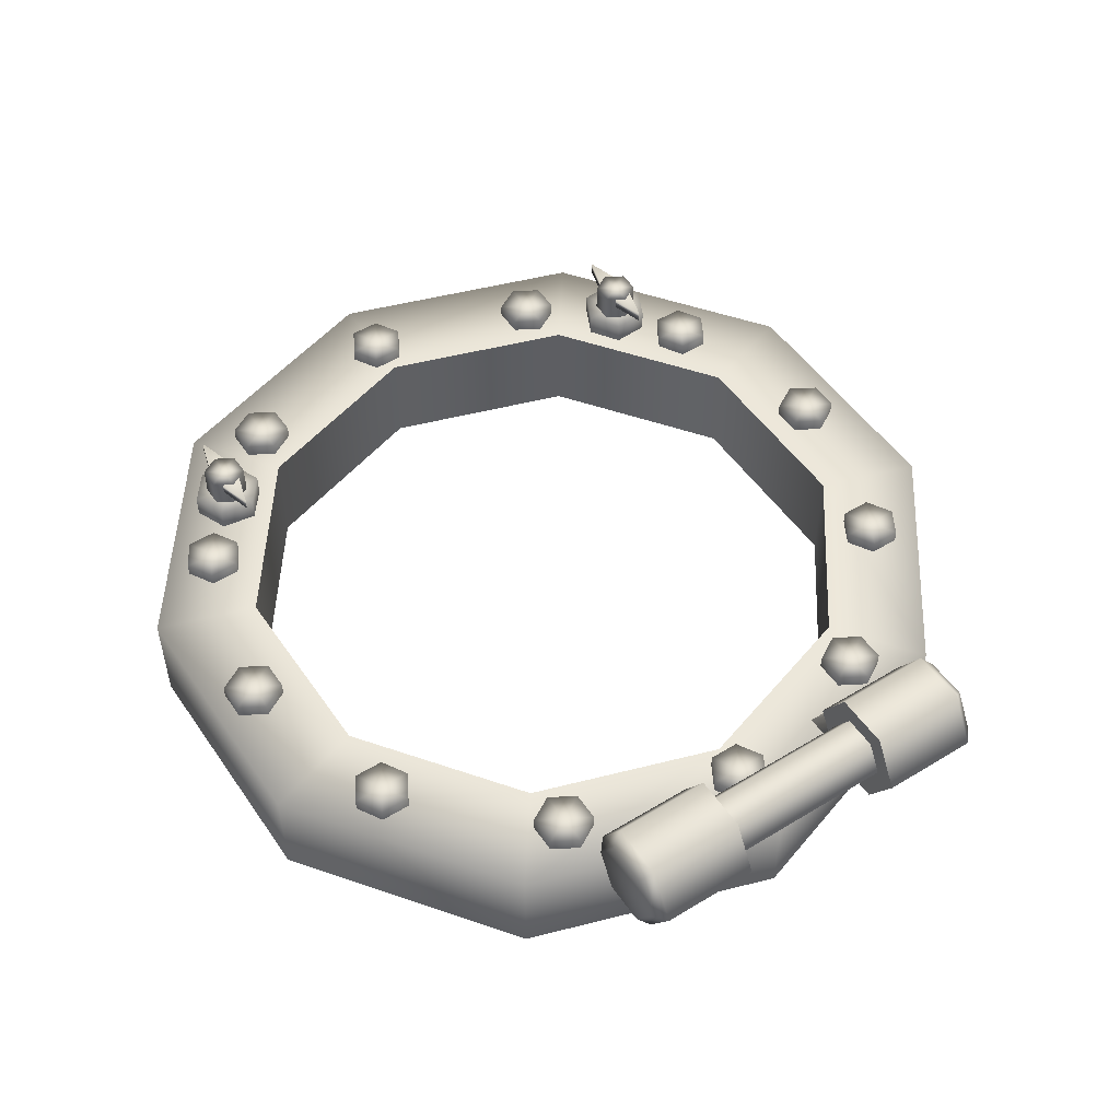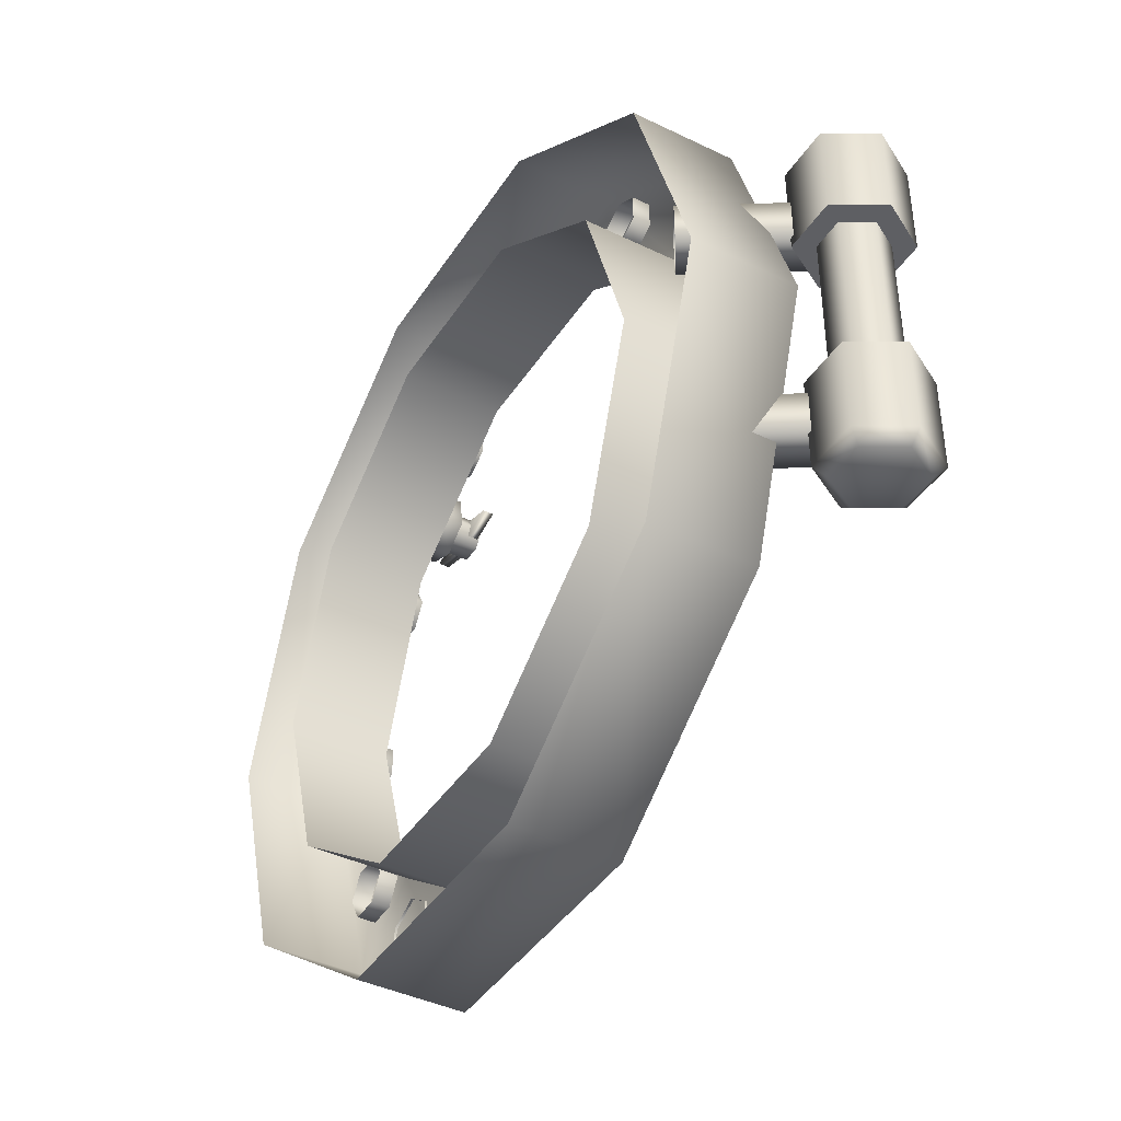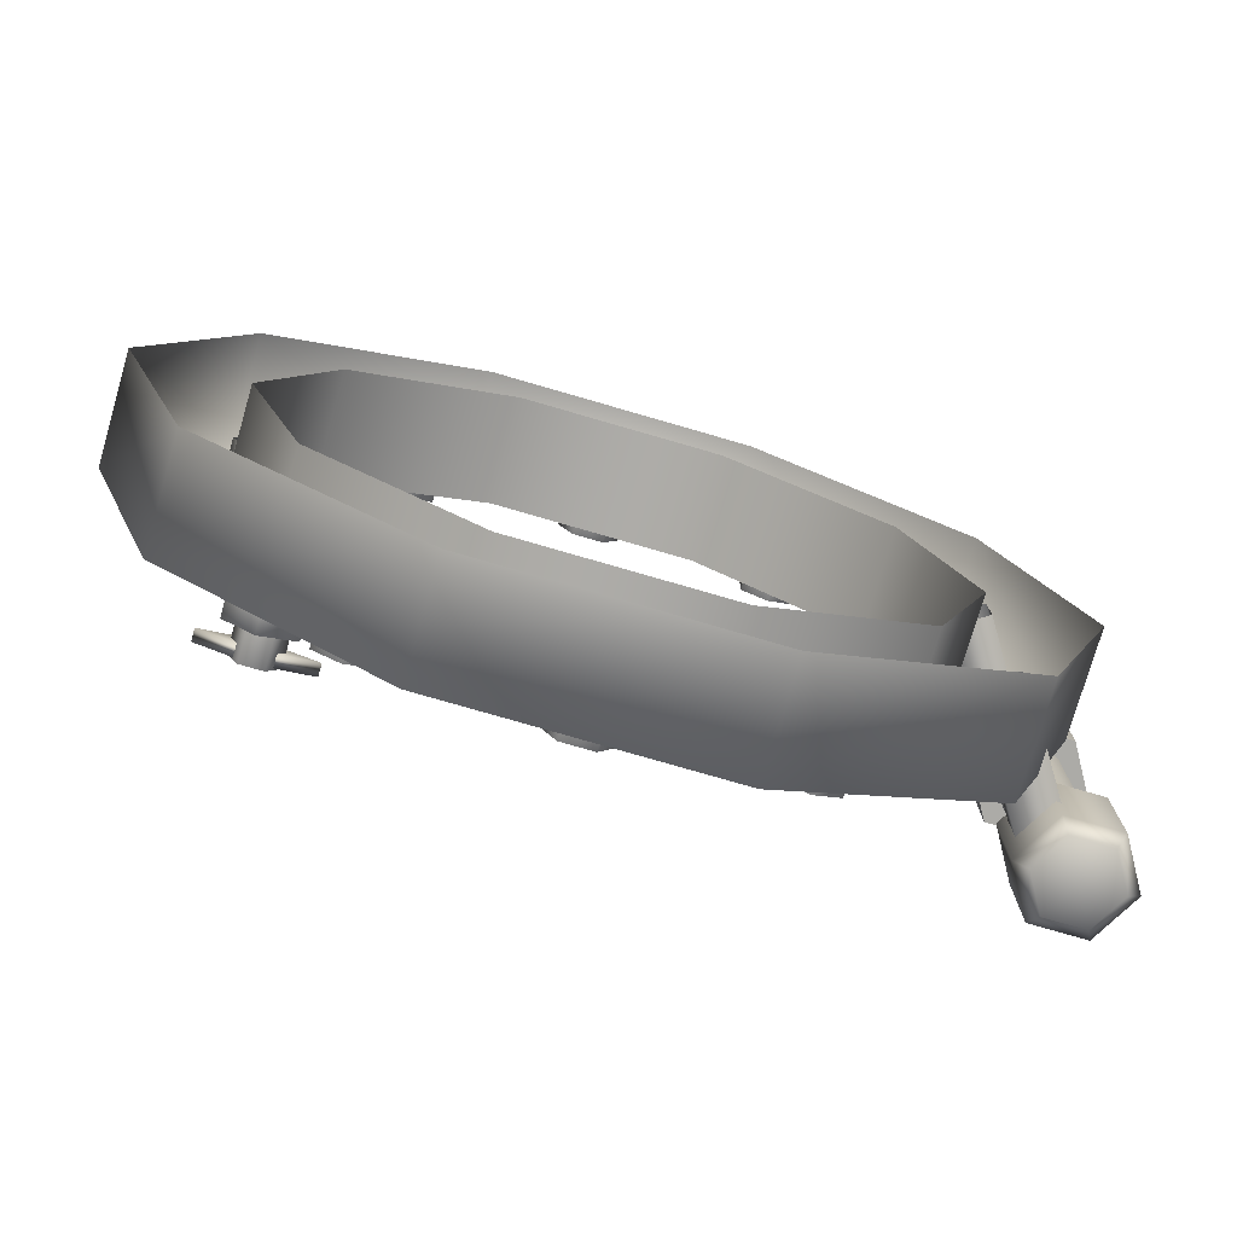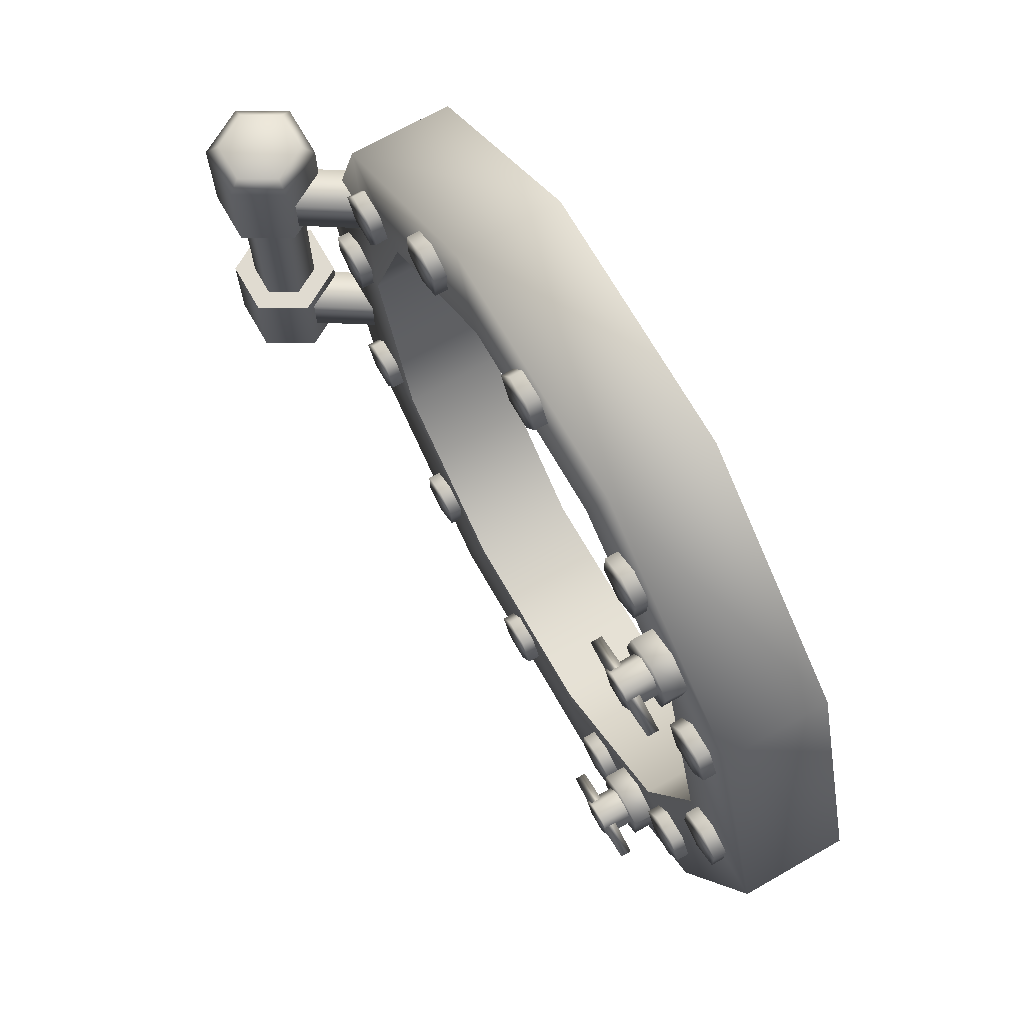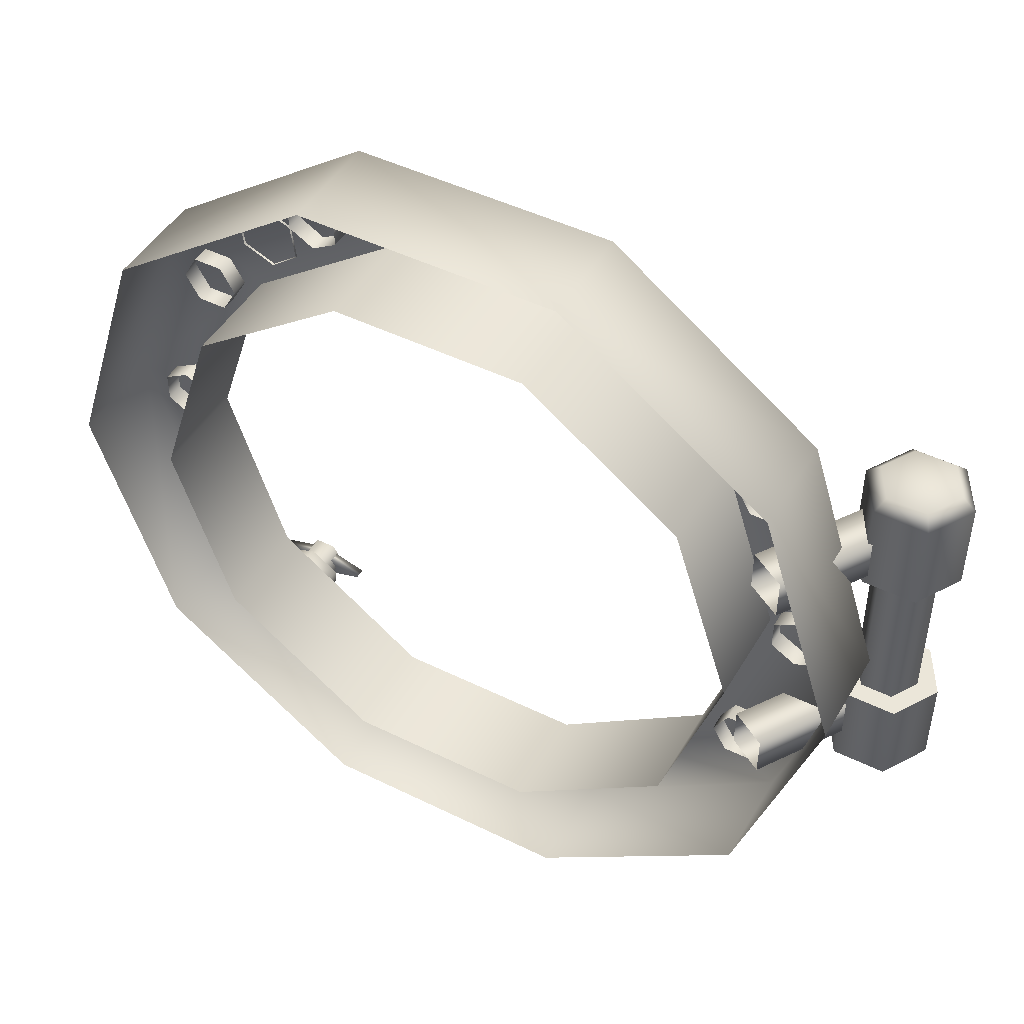
<metadata>
{"format":"obj","ext":"obj","renderer":"f3d","projection":"perspective","resolution":1024,"background":"white","views":[{"elev":51.2,"azim":-123.5,"up":"+Z"},{"elev":-41.6,"azim":-120.3,"up":"+Y"},{"elev":-76.3,"azim":163.8,"up":"+Y"},{"elev":70.0,"azim":60.3,"up":"+Y"},{"elev":46.8,"azim":-150.8,"up":"+Y"}]}
</metadata>
<code>
g default
v -4.757 1 0.8274
v -5.406 1 0.8274
v -5.73 1 1.389
v -5.406 1 1.951
v -4.757 1 1.951
v -4.433 1 1.389
v -5.082 1 1.389
v -5.082 2.271 1.389
v -4.757 2.131 0.8274
v -4.838 2.271 0.9679
v -5.406 2.131 0.8274
v -5.325 2.271 0.9679
v -5.73 2.131 1.389
v -5.568 2.271 1.389
v -5.406 2.131 1.951
v -5.325 2.271 1.811
v -4.757 2.131 1.951
v -4.838 2.271 1.811
v -4.433 2.131 1.389
v -4.595 2.271 1.389
v -4.887 -1.019 1.052
v -5.276 -1.019 1.052
v -5.471 -1.019 1.389
v -5.276 -1.019 1.726
v -4.887 -1.019 1.726
v -4.692 -1.019 1.389
v -4.887 1.019 1.052
v -5.276 1.019 1.052
v -5.471 1.019 1.389
v -5.276 1.019 1.726
v -4.887 1.019 1.726
v -4.692 1.019 1.389
v -4.757 -1.002 0.8274
v -5.406 -1.002 0.8274
v -5.73 -1.002 1.389
v -5.406 -1.002 1.951
v -4.757 -1.002 1.951
v -4.433 -1.002 1.389
v -5.082 -2.273 1.389
v -5.082 -1.002 1.389
v -4.757 -2.133 0.8274
v -4.838 -2.273 0.9679
v -5.406 -2.133 0.8274
v -5.325 -2.273 0.9679
v -5.73 -2.133 1.389
v -5.568 -2.273 1.389
v -5.406 -2.133 1.951
v -5.325 -2.273 1.811
v -4.757 -2.133 1.951
v -4.838 -2.273 1.811
v -4.433 -2.133 1.389
v -4.595 -2.273 1.389
v -4.66 -1.699 1.542
v -3.731 -1.699 0.06422
v -4.66 -1.189 1.542
v -3.731 -1.189 0.06422
v -5.092 -1.189 1.271
v -4.163 -1.189 -0.207
v -5.092 -1.699 1.271
v -4.163 -1.699 -0.207
v -4.66 1.126 1.542
v -3.731 1.126 0.06422
v -4.66 1.636 1.542
v -3.731 1.636 0.06422
v -5.092 1.636 1.271
v -4.163 1.636 -0.207
v -5.092 1.126 1.271
v -4.163 1.126 -0.207
v 3.081 2.238 0.6273
v 1.177 3.622 0.6273
v -1.177 3.622 0.6273
v -3.081 2.238 0.6273
v -3.808 -0 0.6273
v -3.081 -2.238 0.6273
v -1.177 -3.622 0.6273
v 1.177 -3.622 0.6273
v 3.081 -2.238 0.6273
v 3.808 0 0.6273
v 4.096 2.976 0.6273
v 1.564 4.815 0.6273
v -1.564 4.815 0.6273
v -4.096 2.976 0.6273
v -5.063 -0 0.6273
v -4.096 -2.976 0.6273
v -1.564 -4.815 0.6273
v 1.564 -4.815 0.6273
v 4.096 -2.976 0.6273
v 5.063 0 0.6273
v 4.096 2.976 -0.6273
v 1.564 4.815 -0.6273
v -1.564 4.815 -0.6273
v -4.096 2.976 -0.6273
v -5.063 -0 -0.6273
v -4.096 -2.976 -0.6273
v -1.564 -4.815 -0.6273
v 1.564 -4.815 -0.6273
v 4.096 -2.976 -0.6273
v 5.063 0 -0.6273
v 3.081 2.238 -0.6273
v 1.177 3.622 -0.6273
v -1.177 3.622 -0.6273
v -3.081 2.238 -0.6273
v -3.808 -0 -0.6273
v -3.081 -2.238 -0.6273
v -1.177 -3.622 -0.6273
v 1.177 -3.622 -0.6273
v 3.081 -2.238 -0.6273
v 3.808 0 -0.6273
v 0.178 -3.905 0.4041
v -0.178 -3.905 0.4041
v -0.3559 -4.213 0.4041
v -0.178 -4.521 0.4041
v 0.178 -4.521 0.4041
v 0.3559 -4.213 0.4041
v 0.178 -3.905 0.7816
v -0.178 -3.905 0.7816
v -0.3559 -4.213 0.7816
v -0.178 -4.521 0.7816
v 0.178 -4.521 0.7816
v 0.3559 -4.213 0.7816
v 0 -4.213 0.7816
v 0.178 4.59 0.4041
v -0.178 4.59 0.4041
v -0.3559 4.282 0.4041
v -0.178 3.974 0.4041
v 0.178 3.974 0.4041
v 0.3559 4.282 0.4041
v 0.178 4.59 0.7816
v -0.178 4.59 0.7816
v -0.3559 4.282 0.7816
v -0.178 3.974 0.7816
v 0.178 3.974 0.7816
v 0.3559 4.282 0.7816
v 0 4.282 0.7816
v 2.124 -3.288 0.4041
v 1.815 -3.466 0.4041
v 1.815 -3.822 0.4041
v 2.124 -4 0.4041
v 2.432 -3.822 0.4041
v 2.432 -3.466 0.4041
v 2.124 -3.288 0.7816
v 1.815 -3.466 0.7816
v 1.815 -3.822 0.7816
v 2.124 -4 0.7816
v 2.432 -3.822 0.7816
v 2.432 -3.466 0.7816
v 2.124 -3.644 0.7816
v -2.124 4.069 0.4041
v -2.432 3.891 0.4041
v -2.432 3.535 0.4041
v -2.124 3.357 0.4041
v -1.815 3.535 0.4041
v -1.815 3.891 0.4041
v -2.124 4.069 0.7816
v -2.432 3.891 0.7816
v -2.432 3.535 0.7816
v -2.124 3.357 0.7816
v -1.815 3.535 0.7816
v -1.815 3.891 0.7816
v -2.124 3.713 0.7816
v 3.5 -1.781 0.4041
v 3.322 -2.089 0.4041
v 3.5 -2.398 0.4041
v 3.856 -2.398 0.4041
v 4.034 -2.089 0.4041
v 3.856 -1.781 0.4041
v 3.5 -1.781 0.7816
v 3.322 -2.089 0.7816
v 3.5 -2.398 0.7816
v 3.856 -2.398 0.7816
v 4.034 -2.089 0.7816
v 3.856 -1.781 0.7816
v 3.678 -2.089 0.7816
v -3.856 2.466 0.4041
v -4.034 2.158 0.4041
v -3.856 1.85 0.4041
v -3.5 1.85 0.4041
v -3.322 2.158 0.4041
v -3.5 2.466 0.4041
v -3.856 2.466 0.7816
v -4.034 2.158 0.7816
v -3.856 1.85 0.7816
v -3.5 1.85 0.7816
v -3.322 2.158 0.7816
v -3.5 2.466 0.7816
v -3.678 2.158 0.7816
v -3.322 -2.089 0.4041
v -3.5 -1.781 0.4041
v -3.856 -1.781 0.4041
v -4.034 -2.089 0.4041
v -3.856 -2.398 0.4041
v -3.5 -2.398 0.4041
v -3.322 -2.089 0.7816
v -3.5 -1.781 0.7816
v -3.856 -1.781 0.7816
v -4.034 -2.089 0.7816
v -3.856 -2.398 0.7816
v -3.5 -2.398 0.7816
v -3.678 -2.089 0.7816
v 4.034 2.158 0.4041
v 3.856 2.466 0.4041
v 3.5 2.466 0.4041
v 3.322 2.158 0.4041
v 3.5 1.85 0.4041
v 3.856 1.85 0.4041
v 4.034 2.158 0.7816
v 3.856 2.466 0.7816
v 3.5 2.466 0.7816
v 3.322 2.158 0.7816
v 3.5 1.85 0.7816
v 3.856 1.85 0.7816
v 3.678 2.158 0.7816
v 3.939 0.2123 0.4041
v 3.939 -0.1436 0.4041
v 4.247 -0.3215 0.4041
v 4.556 -0.1436 0.4041
v 4.556 0.2123 0.4041
v 4.247 0.3903 0.4041
v 3.939 0.2123 0.7816
v 3.939 -0.1436 0.7816
v 4.247 -0.3215 0.7816
v 4.556 -0.1436 0.7816
v 4.556 0.2123 0.7816
v 4.247 0.3903 0.7816
v 4.247 0.03438 0.7816
v -4.556 0.2123 0.4041
v -4.556 -0.1436 0.4041
v -4.247 -0.3215 0.4041
v -3.939 -0.1436 0.4041
v -3.939 0.2123 0.4041
v -4.247 0.3903 0.4041
v -4.556 0.2123 0.7816
v -4.556 -0.1436 0.7816
v -4.247 -0.3215 0.7816
v -3.939 -0.1436 0.7816
v -3.939 0.2123 0.7816
v -4.247 0.3903 0.7816
v -4.247 0.03438 0.7816
v -1.815 -3.466 0.4041
v -2.124 -3.288 0.4041
v -2.432 -3.466 0.4041
v -2.432 -3.822 0.4041
v -2.124 -4 0.4041
v -1.815 -3.822 0.4041
v -1.815 -3.466 0.7816
v -2.124 -3.288 0.7816
v -2.432 -3.466 0.7816
v -2.432 -3.822 0.7816
v -2.124 -4 0.7816
v -1.815 -3.822 0.7816
v -2.124 -3.644 0.7816
v 2.432 3.891 0.4041
v 2.124 4.069 0.4041
v 1.815 3.891 0.4041
v 1.815 3.535 0.4041
v 2.124 3.357 0.4041
v 2.432 3.535 0.4041
v 2.432 3.891 0.7816
v 2.124 4.069 0.7816
v 1.815 3.891 0.7816
v 1.815 3.535 0.7816
v 2.124 3.357 0.7816
v 2.432 3.535 0.7816
v 2.124 3.713 0.7816
v 2.574 3.329 0.5992
v 2.519 2.91 0.5992
v 2.854 2.653 0.5992
v 3.245 2.815 0.5992
v 3.3 3.234 0.5992
v 2.965 3.491 0.5992
v 2.574 3.329 0.8876
v 2.519 2.91 0.8876
v 2.854 2.653 0.8876
v 3.245 2.815 0.8876
v 3.3 3.234 0.8876
v 2.965 3.491 0.8876
v 2.91 3.072 0.8876
v 3.037 3.292 0.8666
v 2.782 3.292 0.8666
v 2.655 3.072 0.8666
v 2.782 2.851 0.8666
v 3.037 2.851 0.8666
v 3.164 3.072 0.8666
v 3.037 3.292 1.24
v 2.782 3.292 1.24
v 2.655 3.072 1.24
v 2.782 2.851 1.24
v 3.037 2.851 1.24
v 3.164 3.072 1.24
v 2.91 3.072 1.24
v 2.91 2.898 1.221
v 3.499 3.072 1.221
v 2.32 3.072 1.221
v 2.91 3.245 1.221
v 2.32 3.072 1.084
v 2.91 3.245 1.084
v 2.91 2.898 1.084
v 3.499 3.072 1.084
v 2.53 -2.882 0.5992
v 2.559 -3.303 0.5992
v 2.939 -3.488 0.5992
v 3.289 -3.252 0.5992
v 3.26 -2.831 0.5992
v 2.88 -2.646 0.5992
v 2.53 -2.882 0.8876
v 2.559 -3.303 0.8876
v 2.939 -3.488 0.8876
v 3.289 -3.252 0.8876
v 3.26 -2.831 0.8876
v 2.88 -2.646 0.8876
v 2.91 -3.067 0.8876
v 3.037 -2.847 0.8666
v 2.782 -2.847 0.8666
v 2.655 -3.067 0.8666
v 2.782 -3.287 0.8666
v 3.037 -3.287 0.8666
v 3.164 -3.067 0.8666
v 3.037 -2.847 1.24
v 2.782 -2.847 1.24
v 2.655 -3.067 1.24
v 2.782 -3.287 1.24
v 3.037 -3.287 1.24
v 3.164 -3.067 1.24
v 2.91 -3.067 1.24
v 2.91 -3.241 1.221
v 3.499 -3.067 1.221
v 2.32 -3.067 1.221
v 2.91 -2.894 1.221
v 2.32 -3.067 1.084
v 2.91 -2.894 1.084
v 2.91 -3.241 1.084
v 3.499 -3.067 1.084
g pCylinder21
f 2 1 7
f 3 2 7
f 4 3 7
f 5 4 7
f 6 5 7
f 1 6 7
f 9 10 20 19
f 10 9 11 12
f 12 11 13 14
f 14 13 15 16
f 16 15 17 18
f 18 17 19 20
f 1 2 11 9
f 2 3 13 11
f 3 4 15 13
f 4 5 17 15
f 5 6 19 17
f 6 1 9 19
f 10 12 8
f 12 14 8
f 14 16 8
f 16 18 8
f 18 20 8
f 20 10 8
f 21 22 28 27
f 22 23 29 28
f 23 24 30 29
f 24 25 31 30
f 25 26 32 31
f 26 21 27 32
f 33 34 40
f 34 35 40
f 35 36 40
f 36 37 40
f 37 38 40
f 38 33 40
f 41 42 44 43
f 42 41 51 52
f 43 44 46 45
f 45 46 48 47
f 47 48 50 49
f 49 50 52 51
f 41 43 34 33
f 43 45 35 34
f 45 47 36 35
f 47 49 37 36
f 49 51 38 37
f 51 41 33 38
f 44 42 39
f 46 44 39
f 48 46 39
f 50 48 39
f 52 50 39
f 42 52 39
f 53 54 56 55
f 55 56 58 57
f 57 58 60 59
f 59 60 54 53
f 61 62 64 63
f 63 64 66 65
f 65 66 68 67
f 67 68 62 61
f 70 69 79 80
f 71 70 80 81
f 72 71 81 82
f 73 72 82 83
f 74 73 83 84
f 75 74 84 85
f 76 75 85 86
f 77 76 86 87
f 78 77 87 88
f 69 78 88 79
f 80 79 89 90
f 81 80 90 91
f 82 81 91 92
f 83 82 92 93
f 84 83 93 94
f 85 84 94 95
f 86 85 95 96
f 87 86 96 97
f 88 87 97 98
f 79 88 98 89
f 100 99 69 70
f 101 100 70 71
f 102 101 71 72
f 103 102 72 73
f 104 103 73 74
f 105 104 74 75
f 106 105 75 76
f 107 106 76 77
f 108 107 77 78
f 99 108 78 69
f 109 110 116 115
f 110 111 117 116
f 111 112 118 117
f 112 113 119 118
f 113 114 120 119
f 114 109 115 120
f 115 116 121
f 116 117 121
f 117 118 121
f 118 119 121
f 119 120 121
f 120 115 121
f 122 123 129 128
f 123 124 130 129
f 124 125 131 130
f 125 126 132 131
f 126 127 133 132
f 127 122 128 133
f 128 129 134
f 129 130 134
f 130 131 134
f 131 132 134
f 132 133 134
f 133 128 134
f 135 136 142 141
f 136 137 143 142
f 137 138 144 143
f 138 139 145 144
f 139 140 146 145
f 140 135 141 146
f 141 142 147
f 142 143 147
f 143 144 147
f 144 145 147
f 145 146 147
f 146 141 147
f 148 149 155 154
f 149 150 156 155
f 150 151 157 156
f 151 152 158 157
f 152 153 159 158
f 153 148 154 159
f 154 155 160
f 155 156 160
f 156 157 160
f 157 158 160
f 158 159 160
f 159 154 160
f 161 162 168 167
f 162 163 169 168
f 163 164 170 169
f 164 165 171 170
f 165 166 172 171
f 166 161 167 172
f 167 168 173
f 168 169 173
f 169 170 173
f 170 171 173
f 171 172 173
f 172 167 173
f 174 175 181 180
f 175 176 182 181
f 176 177 183 182
f 177 178 184 183
f 178 179 185 184
f 179 174 180 185
f 180 181 186
f 181 182 186
f 182 183 186
f 183 184 186
f 184 185 186
f 185 180 186
f 187 188 194 193
f 188 189 195 194
f 189 190 196 195
f 190 191 197 196
f 191 192 198 197
f 192 187 193 198
f 193 194 199
f 194 195 199
f 195 196 199
f 196 197 199
f 197 198 199
f 198 193 199
f 200 201 207 206
f 201 202 208 207
f 202 203 209 208
f 203 204 210 209
f 204 205 211 210
f 205 200 206 211
f 206 207 212
f 207 208 212
f 208 209 212
f 209 210 212
f 210 211 212
f 211 206 212
f 213 214 220 219
f 214 215 221 220
f 215 216 222 221
f 216 217 223 222
f 217 218 224 223
f 218 213 219 224
f 219 220 225
f 220 221 225
f 221 222 225
f 222 223 225
f 223 224 225
f 224 219 225
f 226 227 233 232
f 227 228 234 233
f 228 229 235 234
f 229 230 236 235
f 230 231 237 236
f 231 226 232 237
f 232 233 238
f 233 234 238
f 234 235 238
f 235 236 238
f 236 237 238
f 237 232 238
f 239 240 246 245
f 240 241 247 246
f 241 242 248 247
f 242 243 249 248
f 243 244 250 249
f 244 239 245 250
f 245 246 251
f 246 247 251
f 247 248 251
f 248 249 251
f 249 250 251
f 250 245 251
f 252 253 259 258
f 253 254 260 259
f 254 255 261 260
f 255 256 262 261
f 256 257 263 262
f 257 252 258 263
f 258 259 264
f 259 260 264
f 260 261 264
f 261 262 264
f 262 263 264
f 263 258 264
f 265 266 272 271
f 266 267 273 272
f 267 268 274 273
f 268 269 275 274
f 269 270 276 275
f 270 265 271 276
f 271 272 277
f 272 273 277
f 273 274 277
f 274 275 277
f 275 276 277
f 276 271 277
f 278 279 285 284
f 279 280 286 285
f 280 281 287 286
f 281 282 288 287
f 282 283 289 288
f 283 278 284 289
f 284 285 290
f 285 286 290
f 286 287 290
f 287 288 290
f 288 289 290
f 289 284 290
f 291 292 294 293
f 293 294 296 295
f 295 296 298 297
f 297 298 292 291
f 292 298 296 294
f 297 291 293 295
f 299 300 306 305
f 300 301 307 306
f 301 302 308 307
f 302 303 309 308
f 303 304 310 309
f 304 299 305 310
f 305 306 311
f 306 307 311
f 307 308 311
f 308 309 311
f 309 310 311
f 310 305 311
f 312 313 319 318
f 313 314 320 319
f 314 315 321 320
f 315 316 322 321
f 316 317 323 322
f 317 312 318 323
f 318 319 324
f 319 320 324
f 320 321 324
f 321 322 324
f 322 323 324
f 323 318 324
f 325 326 328 327
f 327 328 330 329
f 329 330 332 331
f 331 332 326 325
f 326 332 330 328
f 331 325 327 329

</code>
